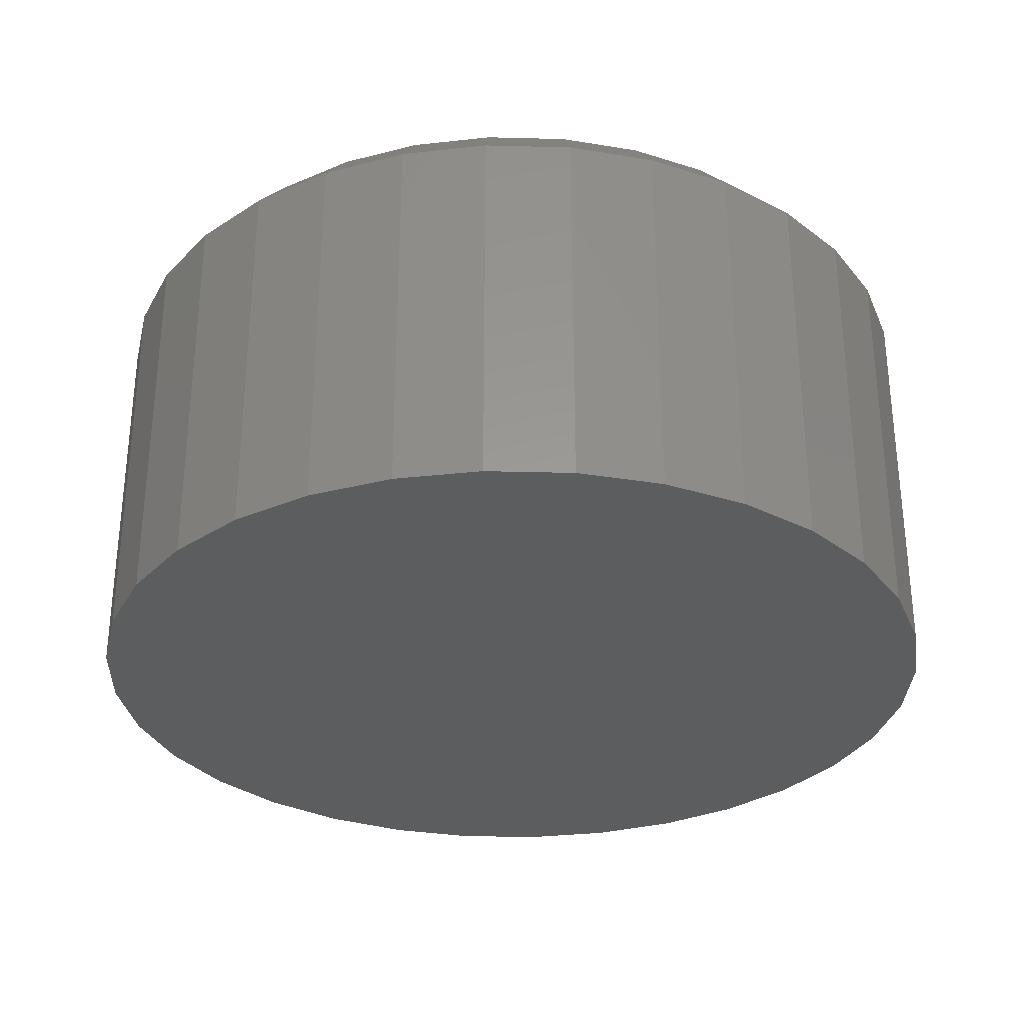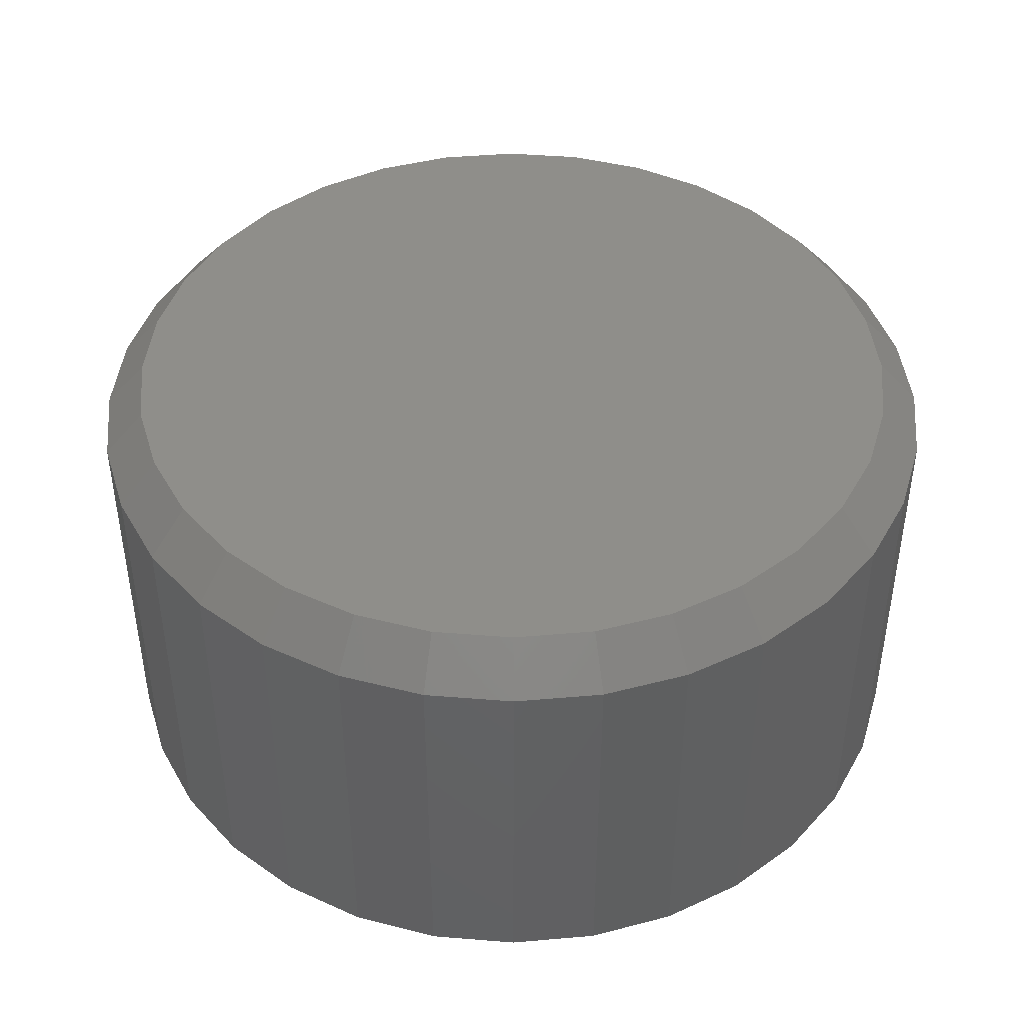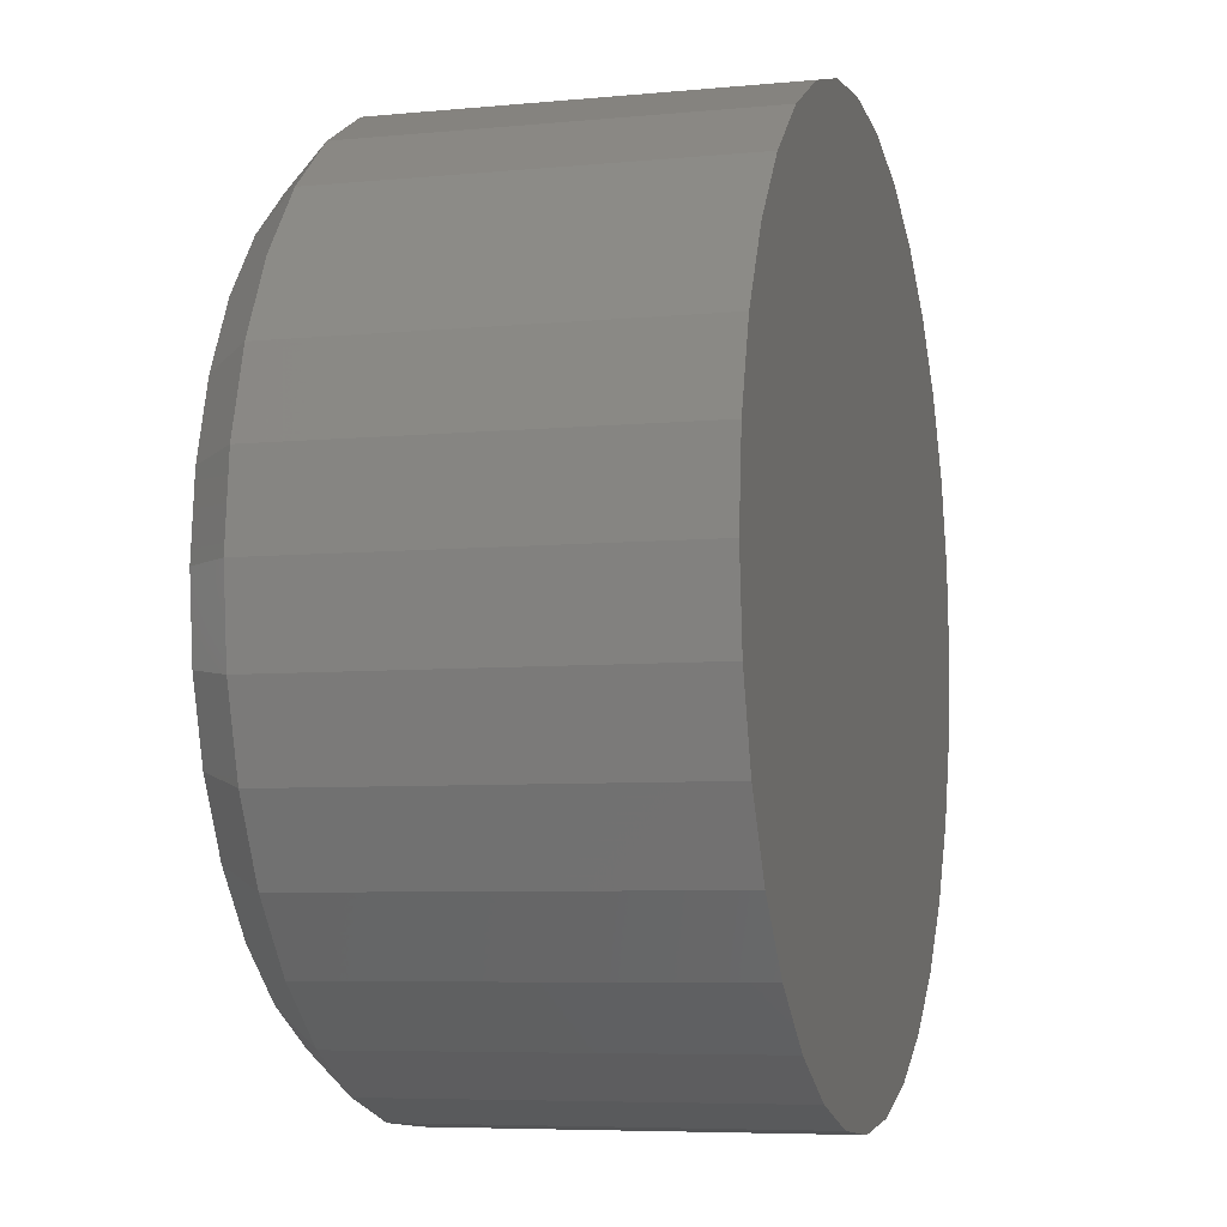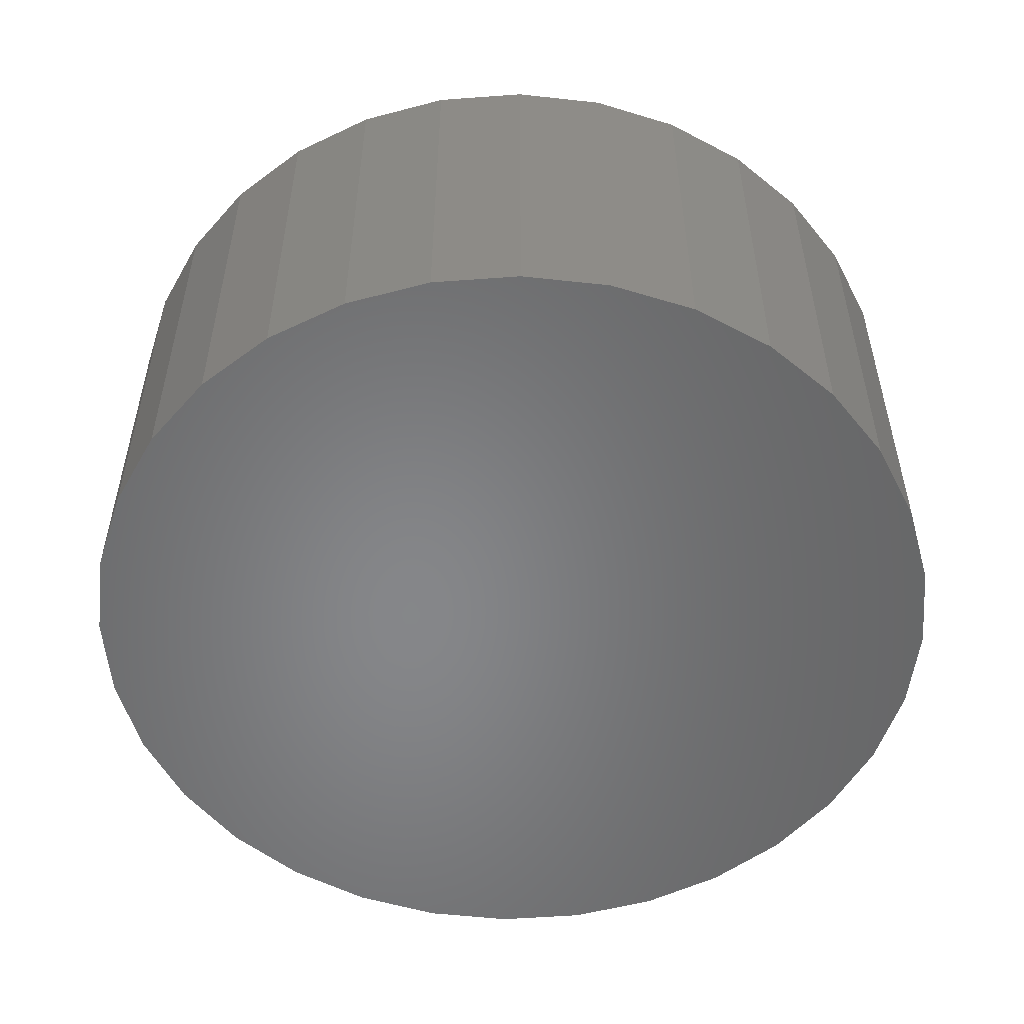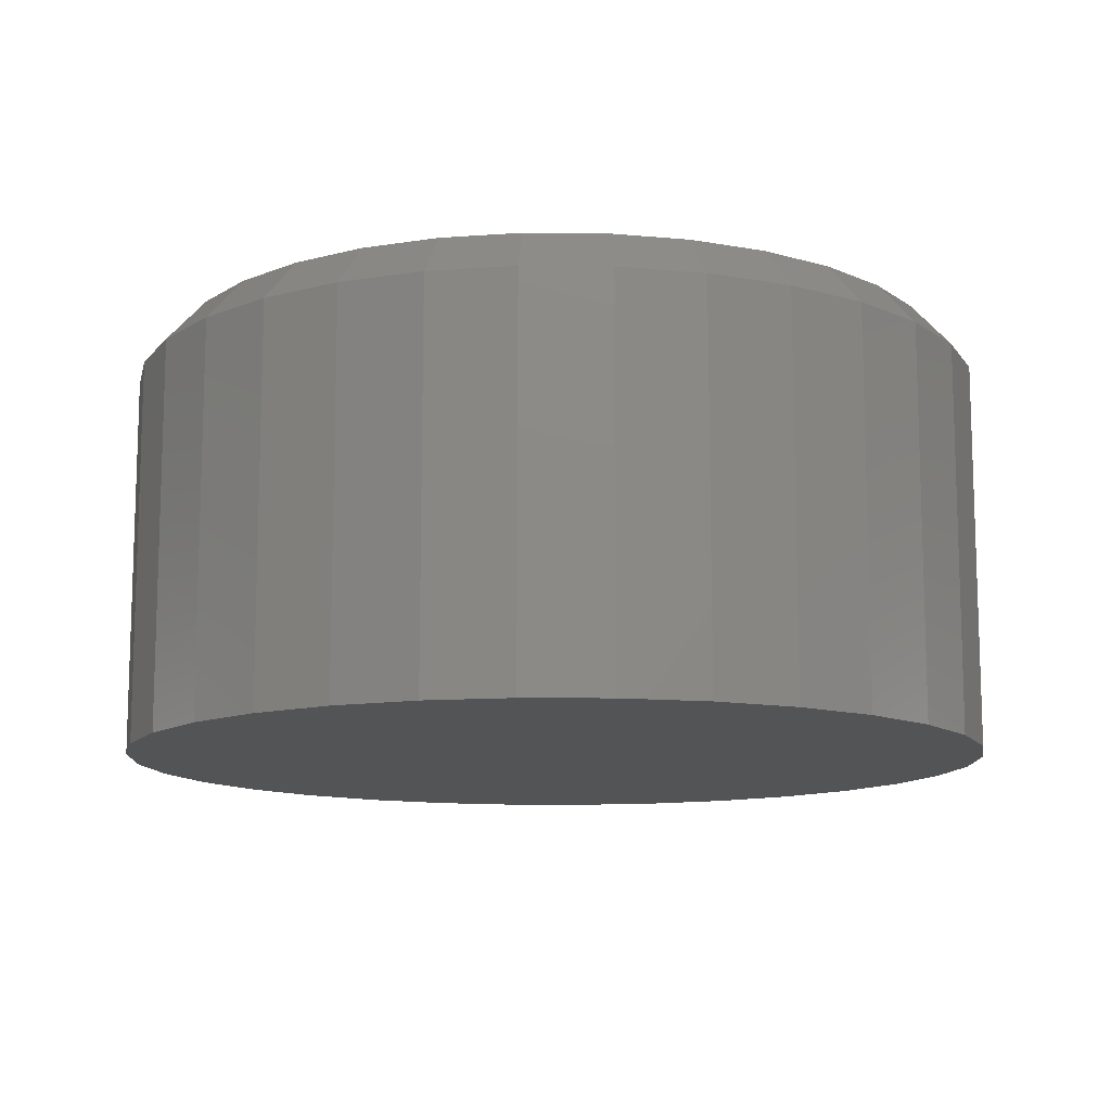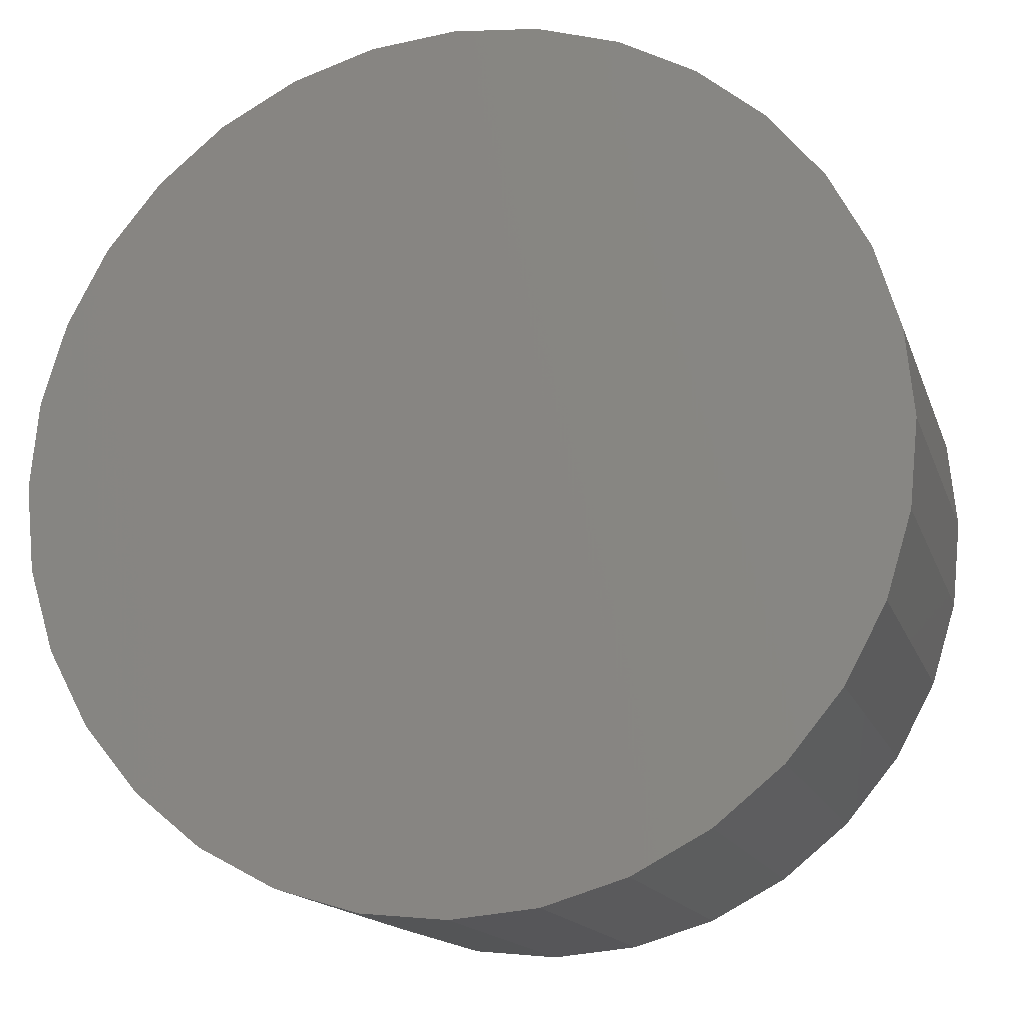
<metadata>
{"format":"stl","ext":"stl","renderer":"f3d","projection":"perspective","resolution":1024,"background":"white","views":[{"elev":-30.8,"azim":-19.0,"up":"+Y"},{"elev":43.8,"azim":-22.7,"up":"+Y"},{"elev":-6.3,"azim":-74.0,"up":"+Z"},{"elev":-53.5,"azim":-68.6,"up":"+Y"},{"elev":-11.9,"azim":83.1,"up":"+Y"},{"elev":-15.3,"azim":15.4,"up":"+Z"}]}
</metadata>
<code>
# stl→obj: 96 verts, 188 faces
v 0.007895 8.414e-17 0.6876
v 0.142 9.904e-17 0.6744
v -0.1262 6.925e-17 0.6744
v 0.007895 8.414e-17 -0.6876
v -0.1262 6.925e-17 -0.6744
v 0.142 9.904e-17 -0.6744
v -0.2552 5.493e-17 -0.6352
v 0.271 1.134e-16 -0.6352
v -0.3741 4.173e-17 -0.5717
v 0.3899 1.266e-16 -0.5717
v -0.4783 3.016e-17 -0.4862
v 0.4941 1.381e-16 -0.4862
v -0.5638 2.067e-17 -0.382
v 0.5796 1.476e-16 -0.382
v -0.6273 1.362e-17 -0.2631
v 0.6431 1.547e-16 -0.2631
v -0.6665 9.273e-18 -0.1341
v 0.6823 1.59e-16 -0.1341
v -0.6797 7.806e-18 1.146e-07
v 0.6955 1.605e-16 -1.394e-16
v -0.6665 9.273e-18 0.1341
v 0.6823 1.59e-16 0.1341
v -0.6273 1.362e-17 0.2631
v 0.6431 1.547e-16 0.2631
v -0.5638 2.067e-17 0.382
v 0.5796 1.476e-16 0.382
v -0.4783 3.016e-17 0.4862
v 0.4941 1.381e-16 0.4862
v -0.3741 4.173e-17 0.5717
v 0.3899 1.266e-16 0.5717
v -0.2552 5.493e-17 0.6352
v 0.271 1.134e-16 0.6352
v 0.7658 -0.07812 -2.784e-16
v 0.7658 -0.75 -9.282e-17
v 0.7512 -0.07812 -0.1479
v 0.7512 -0.75 -0.1479
v 0.7081 -0.07812 -0.29
v 0.7081 -0.75 -0.29
v 0.6381 -0.07812 -0.4211
v 0.6381 -0.75 -0.4211
v 0.5438 -0.07812 -0.5359
v 0.5438 -0.75 -0.5359
v 0.429 -0.07812 -0.6302
v 0.429 -0.75 -0.6302
v 0.2979 -0.07812 -0.7002
v 0.2979 -0.75 -0.7002
v 0.1558 -0.07812 -0.7433
v 0.1558 -0.75 -0.7433
v 0.007895 -0.07812 -0.7579
v 0.007895 -0.75 -0.7579
v -0.14 -0.07812 -0.7433
v -0.14 -0.75 -0.7433
v -0.2821 -0.07812 -0.7002
v -0.2821 -0.75 -0.7002
v -0.4132 -0.07812 -0.6302
v -0.4132 -0.75 -0.6302
v -0.528 -0.07812 -0.5359
v -0.528 -0.75 -0.5359
v -0.6223 -0.07812 -0.4211
v -0.6223 -0.75 -0.4211
v -0.6923 -0.07812 -0.29
v -0.6923 -0.75 -0.29
v -0.7354 -0.07812 -0.1479
v -0.7354 -0.75 -0.1479
v -0.75 -0.07812 9.281e-17
v -0.75 -0.75 9.281e-17
v -0.7354 -0.07812 0.1479
v -0.7354 -0.75 0.1479
v -0.6923 -0.07812 0.29
v -0.6923 -0.75 0.29
v -0.6223 -0.07812 0.4211
v -0.6223 -0.75 0.4211
v -0.528 -0.07812 0.5359
v -0.528 -0.75 0.5359
v -0.4132 -0.07812 0.6302
v -0.4132 -0.75 0.6302
v -0.2821 -0.07812 0.7002
v -0.2821 -0.75 0.7002
v -0.14 -0.07812 0.7433
v -0.14 -0.75 0.7433
v 0.007895 -0.07812 0.7579
v 0.007895 -0.75 0.7579
v 0.1558 -0.07812 0.7433
v 0.1558 -0.75 0.7433
v 0.2979 -0.07812 0.7002
v 0.2979 -0.75 0.7002
v 0.429 -0.07812 0.6302
v 0.429 -0.75 0.6302
v 0.5438 -0.07812 0.5359
v 0.5438 -0.75 0.5359
v 0.6381 -0.07812 0.4211
v 0.6381 -0.75 0.4211
v 0.7081 -0.07812 0.29
v 0.7081 -0.75 0.29
v 0.7512 -0.07812 0.1479
v 0.7512 -0.75 0.1479
f 1 2 3
f 4 5 6
f 6 5 7
f 6 7 8
f 8 7 9
f 8 9 10
f 10 9 11
f 10 11 12
f 12 11 13
f 12 13 14
f 14 13 15
f 14 15 16
f 16 15 17
f 16 17 18
f 18 17 19
f 18 19 20
f 20 19 21
f 20 21 22
f 22 21 23
f 22 23 24
f 24 23 25
f 24 25 26
f 26 25 27
f 26 27 28
f 28 27 29
f 28 29 30
f 30 29 31
f 30 31 32
f 32 31 3
f 32 3 2
f 33 34 35
f 35 34 36
f 35 36 37
f 37 36 38
f 37 38 39
f 39 38 40
f 39 40 41
f 41 40 42
f 41 42 43
f 43 42 44
f 43 44 45
f 45 44 46
f 45 46 47
f 47 46 48
f 47 48 49
f 49 48 50
f 49 50 51
f 51 50 52
f 51 52 53
f 53 52 54
f 53 54 55
f 55 54 56
f 55 56 57
f 57 56 58
f 57 58 59
f 59 58 60
f 59 60 61
f 61 60 62
f 61 62 63
f 63 62 64
f 63 64 65
f 65 64 66
f 65 66 67
f 67 66 68
f 67 68 69
f 69 68 70
f 69 70 71
f 71 70 72
f 71 72 73
f 73 72 74
f 73 74 75
f 75 74 76
f 75 76 77
f 77 76 78
f 77 78 79
f 79 78 80
f 79 80 81
f 81 80 82
f 81 82 83
f 83 82 84
f 83 84 85
f 85 84 86
f 85 86 87
f 87 86 88
f 87 88 89
f 89 88 90
f 89 90 91
f 91 90 92
f 91 92 93
f 93 92 94
f 93 94 95
f 95 94 96
f 95 96 33
f 33 96 34
f 49 5 4
f 4 47 49
f 9 55 11
f 11 55 57
f 11 57 13
f 13 57 59
f 13 59 15
f 15 59 61
f 15 61 17
f 17 61 63
f 17 63 19
f 19 63 65
f 43 10 41
f 41 10 12
f 41 12 39
f 39 12 14
f 39 14 37
f 37 14 16
f 37 16 35
f 35 16 18
f 35 18 33
f 33 18 20
f 55 9 53
f 53 9 7
f 53 7 51
f 51 7 5
f 51 5 49
f 10 43 8
f 8 43 45
f 8 45 6
f 6 45 47
f 6 47 4
f 81 2 1
f 1 79 81
f 30 87 28
f 28 87 89
f 28 89 26
f 26 89 91
f 26 91 24
f 24 91 93
f 24 93 22
f 22 93 95
f 22 95 20
f 20 95 33
f 75 29 73
f 73 29 27
f 73 27 71
f 71 27 25
f 71 25 69
f 69 25 23
f 69 23 67
f 67 23 21
f 67 21 65
f 65 21 19
f 87 30 85
f 85 30 32
f 85 32 83
f 83 32 2
f 83 2 81
f 29 75 31
f 31 75 77
f 31 77 3
f 3 77 79
f 3 79 1
f 80 84 82
f 84 80 86
f 86 80 78
f 86 78 88
f 88 78 76
f 88 76 90
f 90 76 74
f 90 74 92
f 92 74 72
f 92 72 94
f 94 72 70
f 94 70 96
f 96 70 68
f 96 68 34
f 34 68 66
f 34 66 36
f 36 66 64
f 36 64 38
f 38 64 62
f 38 62 40
f 40 62 60
f 40 60 42
f 42 60 58
f 42 58 44
f 44 58 56
f 44 56 46
f 46 56 54
f 46 54 48
f 48 54 52
f 48 52 50

</code>
